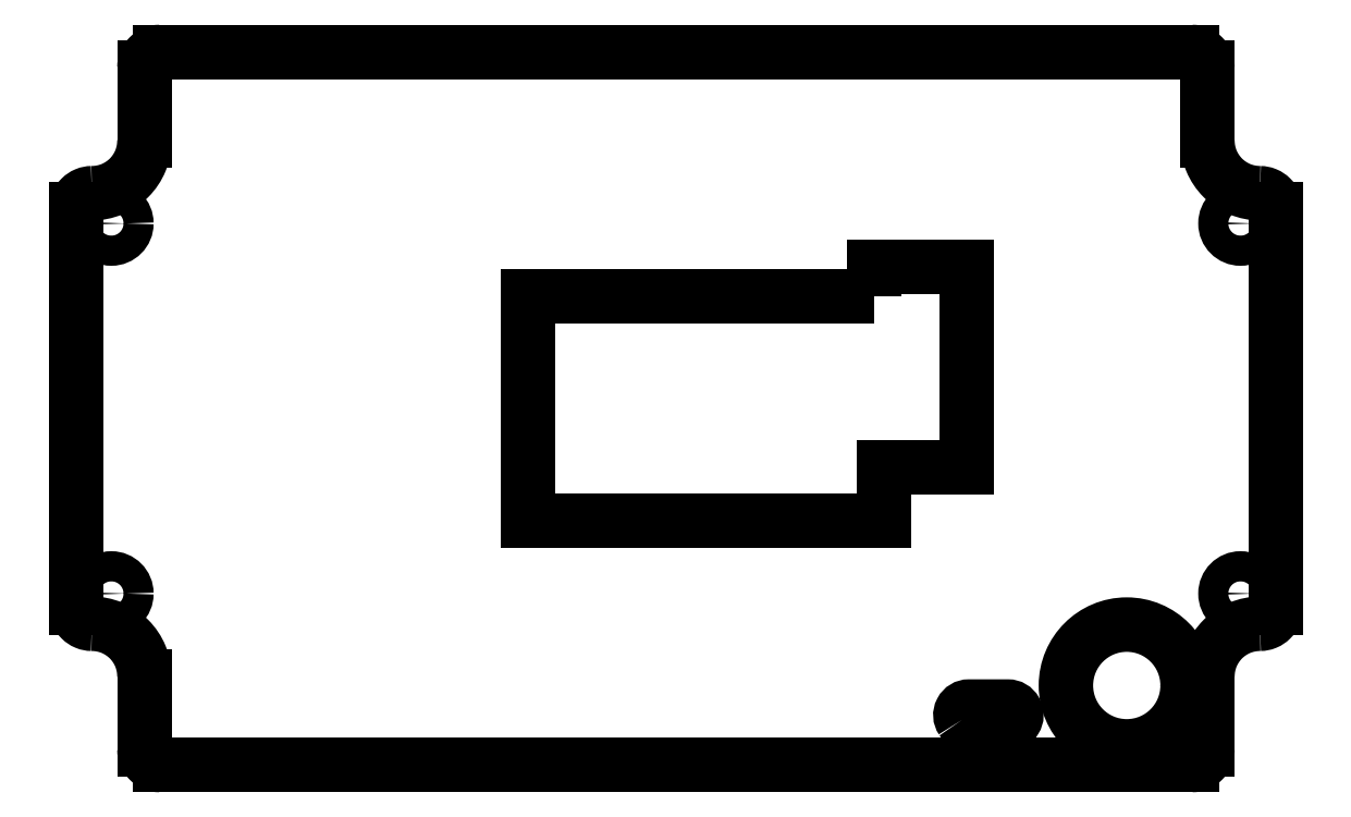
<metadata>
{"format":"dxf","ext":"dxf","renderer":"ezdxf+matplotlib","layout":"modelspace","background":"white","min_lineweight":24,"dpi":150}
</metadata>
<code>
0
SECTION
2
ENTITIES
0
LWPOLYLINE
8
0
90
8
70
1
43
0
10
40.8
20
23
10
-30.4
20
23
10
-30.4
20
-23
10
42.8
20
-23
10
42.8
20
-12
10
59.8
20
-12
10
59.8
20
29
10
40.8
20
29
0
LWPOLYLINE
8
0
90
6
70
1
43
0
10
58.76
20
-63.94
10
62.91
20
-69.94
42
0.5353
10
65.82
20
-69.89
10
69.67
20
-63.89
42
0.593
10
68.2
20
-61.2
10
60.2
20
-61.2
42
0.605
0
CIRCLE
8
0
10
92.62
20
-56.87
30
0
40
12.5
210
0
220
-0
230
1
0
CIRCLE
8
0
10
116
20
38
30
0
40
3.1
210
0
220
0
230
1
0
CIRCLE
8
0
10
-116
20
38
30
0
40
3.1
210
0
220
0
230
1
0
CIRCLE
8
0
10
-116
20
-38
30
0
40
3.1
210
0
220
0
230
1
0
CIRCLE
8
0
10
116
20
-38
30
0
40
3.1
210
0
220
0
230
1
0
LINE
8
0
10
-109.2
20
70
30
0
11
-109.2
21
55
31
0
0
SPLINE
8
0
70
0
71
3
72
17
73
13
74
0
42
1e-09
43
1e-10
44
1e-10
40
-3.927
40
-3.927
40
-3.927
40
-3.927
40
-3.534
40
-3.534
40
-3.534
40
-3.142
40
-3.142
40
-3.142
40
-2.749
40
-2.749
40
-2.749
40
-2.356
40
-2.356
40
-2.356
40
-2.356
10
-109.2
20
55
30
0
10
-109.2
20
53.58
30
0
10
-109.5
20
52.17
30
0
10
-110
20
50.87
30
0
10
-110.6
20
49.56
30
0
10
-111.4
20
48.36
30
0
10
-112.4
20
47.36
30
0
10
-113.4
20
46.36
30
0
10
-114.6
20
45.56
30
0
10
-115.9
20
45.02
30
0
10
-117.2
20
44.48
30
0
10
-118.6
20
44.2
30
0
10
-120
20
44.2
30
0
0
LINE
8
0
10
-120
20
44.2
30
0
11
-120
21
44.2
31
0
0
SPLINE
8
0
70
0
71
3
72
17
73
13
74
0
42
1e-09
43
1e-10
44
1e-10
40
-3.927
40
-3.927
40
-3.927
40
-3.927
40
-3.534
40
-3.534
40
-3.534
40
-3.142
40
-3.142
40
-3.142
40
-2.749
40
-2.749
40
-2.749
40
-2.356
40
-2.356
40
-2.356
40
-2.356
10
-120
20
44.2
30
0
10
-120.4
20
44.2
30
0
10
-120.8
20
44.11
30
0
10
-121.2
20
43.96
30
0
10
-121.6
20
43.8
30
0
10
-122
20
43.56
30
0
10
-122.3
20
43.26
30
0
10
-122.6
20
42.97
30
0
10
-122.8
20
42.61
30
0
10
-123
20
42.22
30
0
10
-123.1
20
41.84
30
0
10
-123.2
20
41.42
30
0
10
-123.2
20
41
30
0
0
LINE
8
0
10
-123.2
20
41
30
0
11
-123.2
21
-41
31
0
0
SPLINE
8
0
70
0
71
3
72
17
73
13
74
0
42
1e-09
43
1e-10
44
1e-10
40
-3.927
40
-3.927
40
-3.927
40
-3.927
40
-3.534
40
-3.534
40
-3.534
40
-3.142
40
-3.142
40
-3.142
40
-2.749
40
-2.749
40
-2.749
40
-2.356
40
-2.356
40
-2.356
40
-2.356
10
-123.2
20
-41
30
0
10
-123.2
20
-41.42
30
0
10
-123.1
20
-41.84
30
0
10
-123
20
-42.22
30
0
10
-122.8
20
-42.61
30
0
10
-122.6
20
-42.97
30
0
10
-122.3
20
-43.26
30
0
10
-122
20
-43.56
30
0
10
-121.6
20
-43.8
30
0
10
-121.2
20
-43.96
30
0
10
-120.8
20
-44.11
30
0
10
-120.4
20
-44.2
30
0
10
-120
20
-44.2
30
0
0
LINE
8
0
10
-120
20
-44.2
30
0
11
-120
21
-44.2
31
0
0
SPLINE
8
0
70
0
71
3
72
17
73
13
74
0
42
1e-09
43
1e-10
44
1e-10
40
-3.927
40
-3.927
40
-3.927
40
-3.927
40
-3.534
40
-3.534
40
-3.534
40
-3.142
40
-3.142
40
-3.142
40
-2.749
40
-2.749
40
-2.749
40
-2.356
40
-2.356
40
-2.356
40
-2.356
10
-120
20
-44.2
30
0
10
-118.6
20
-44.2
30
0
10
-117.2
20
-44.48
30
0
10
-115.9
20
-45.02
30
0
10
-114.6
20
-45.56
30
0
10
-113.4
20
-46.36
30
0
10
-112.4
20
-47.36
30
0
10
-111.4
20
-48.36
30
0
10
-110.6
20
-49.56
30
0
10
-110
20
-50.87
30
0
10
-109.5
20
-52.17
30
0
10
-109.2
20
-53.58
30
0
10
-109.2
20
-55
30
0
0
LINE
8
0
10
-109.2
20
-55
30
0
11
-109.2
21
-70
31
0
0
SPLINE
8
0
70
0
71
3
72
17
73
13
74
0
42
1e-09
43
1e-10
44
1e-10
40
-3.927
40
-3.927
40
-3.927
40
-3.927
40
-3.534
40
-3.534
40
-3.534
40
-3.142
40
-3.142
40
-3.142
40
-2.749
40
-2.749
40
-2.749
40
-2.356
40
-2.356
40
-2.356
40
-2.356
10
-109.2
20
-70
30
0
10
-109.2
20
-70.42
30
0
10
-109.1
20
-70.84
30
0
10
-109
20
-71.22
30
0
10
-108.8
20
-71.61
30
0
10
-108.6
20
-71.97
30
0
10
-108.3
20
-72.26
30
0
10
-108
20
-72.56
30
0
10
-107.6
20
-72.8
30
0
10
-107.2
20
-72.96
30
0
10
-106.8
20
-73.11
30
0
10
-106.4
20
-73.2
30
0
10
-106
20
-73.2
30
0
0
LINE
8
0
10
-106
20
-73.2
30
0
11
106
21
-73.2
31
0
0
SPLINE
8
0
70
0
71
3
72
17
73
13
74
0
42
1e-09
43
1e-10
44
1e-10
40
-3.927
40
-3.927
40
-3.927
40
-3.927
40
-3.534
40
-3.534
40
-3.534
40
-3.142
40
-3.142
40
-3.142
40
-2.749
40
-2.749
40
-2.749
40
-2.356
40
-2.356
40
-2.356
40
-2.356
10
106
20
-73.2
30
0
10
106.4
20
-73.2
30
0
10
106.8
20
-73.11
30
0
10
107.2
20
-72.96
30
0
10
107.6
20
-72.8
30
0
10
108
20
-72.56
30
0
10
108.3
20
-72.26
30
0
10
108.6
20
-71.97
30
0
10
108.8
20
-71.61
30
0
10
109
20
-71.22
30
0
10
109.1
20
-70.84
30
0
10
109.2
20
-70.42
30
0
10
109.2
20
-70
30
0
0
LINE
8
0
10
109.2
20
-70
30
0
11
109.2
21
-55
31
0
0
SPLINE
8
0
70
0
71
3
72
17
73
13
74
0
42
1e-09
43
1e-10
44
1e-10
40
-3.927
40
-3.927
40
-3.927
40
-3.927
40
-3.534
40
-3.534
40
-3.534
40
-3.142
40
-3.142
40
-3.142
40
-2.749
40
-2.749
40
-2.749
40
-2.356
40
-2.356
40
-2.356
40
-2.356
10
109.2
20
-55
30
0
10
109.2
20
-53.58
30
0
10
109.5
20
-52.17
30
0
10
110
20
-50.87
30
0
10
110.6
20
-49.56
30
0
10
111.4
20
-48.36
30
0
10
112.4
20
-47.36
30
0
10
113.4
20
-46.36
30
0
10
114.6
20
-45.56
30
0
10
115.9
20
-45.02
30
0
10
117.2
20
-44.48
30
0
10
118.6
20
-44.2
30
0
10
120
20
-44.2
30
0
0
LINE
8
0
10
120
20
-44.2
30
0
11
120
21
-44.2
31
0
0
SPLINE
8
0
70
0
71
3
72
17
73
13
74
0
42
1e-09
43
1e-10
44
1e-10
40
-3.927
40
-3.927
40
-3.927
40
-3.927
40
-3.534
40
-3.534
40
-3.534
40
-3.142
40
-3.142
40
-3.142
40
-2.749
40
-2.749
40
-2.749
40
-2.356
40
-2.356
40
-2.356
40
-2.356
10
120
20
-44.2
30
0
10
120.4
20
-44.2
30
0
10
120.8
20
-44.11
30
0
10
121.2
20
-43.96
30
0
10
121.6
20
-43.8
30
0
10
122
20
-43.56
30
0
10
122.3
20
-43.26
30
0
10
122.6
20
-42.97
30
0
10
122.8
20
-42.61
30
0
10
123
20
-42.22
30
0
10
123.1
20
-41.84
30
0
10
123.2
20
-41.42
30
0
10
123.2
20
-41
30
0
0
LINE
8
0
10
123.2
20
-41
30
0
11
123.2
21
41
31
0
0
SPLINE
8
0
70
0
71
3
72
17
73
13
74
0
42
1e-09
43
1e-10
44
1e-10
40
-3.927
40
-3.927
40
-3.927
40
-3.927
40
-3.534
40
-3.534
40
-3.534
40
-3.142
40
-3.142
40
-3.142
40
-2.749
40
-2.749
40
-2.749
40
-2.356
40
-2.356
40
-2.356
40
-2.356
10
123.2
20
41
30
0
10
123.2
20
41.42
30
0
10
123.1
20
41.84
30
0
10
123
20
42.22
30
0
10
122.8
20
42.61
30
0
10
122.6
20
42.97
30
0
10
122.3
20
43.26
30
0
10
122
20
43.56
30
0
10
121.6
20
43.8
30
0
10
121.2
20
43.96
30
0
10
120.8
20
44.11
30
0
10
120.4
20
44.2
30
0
10
120
20
44.2
30
0
0
LINE
8
0
10
120
20
44.2
30
0
11
120
21
44.2
31
0
0
SPLINE
8
0
70
0
71
3
72
17
73
13
74
0
42
1e-09
43
1e-10
44
1e-10
40
-3.927
40
-3.927
40
-3.927
40
-3.927
40
-3.534
40
-3.534
40
-3.534
40
-3.142
40
-3.142
40
-3.142
40
-2.749
40
-2.749
40
-2.749
40
-2.356
40
-2.356
40
-2.356
40
-2.356
10
120
20
44.2
30
0
10
118.6
20
44.2
30
0
10
117.2
20
44.48
30
0
10
115.9
20
45.02
30
0
10
114.6
20
45.56
30
0
10
113.4
20
46.36
30
0
10
112.4
20
47.36
30
0
10
111.4
20
48.36
30
0
10
110.6
20
49.56
30
0
10
110
20
50.87
30
0
10
109.5
20
52.17
30
0
10
109.2
20
53.58
30
0
10
109.2
20
55
30
0
0
LINE
8
0
10
109.2
20
55
30
0
11
109.2
21
70
31
0
0
SPLINE
8
0
70
0
71
3
72
17
73
13
74
0
42
1e-09
43
1e-10
44
1e-10
40
-3.927
40
-3.927
40
-3.927
40
-3.927
40
-3.534
40
-3.534
40
-3.534
40
-3.142
40
-3.142
40
-3.142
40
-2.749
40
-2.749
40
-2.749
40
-2.356
40
-2.356
40
-2.356
40
-2.356
10
109.2
20
70
30
0
10
109.2
20
70.42
30
0
10
109.1
20
70.84
30
0
10
109
20
71.22
30
0
10
108.8
20
71.61
30
0
10
108.6
20
71.97
30
0
10
108.3
20
72.26
30
0
10
108
20
72.56
30
0
10
107.6
20
72.8
30
0
10
107.2
20
72.96
30
0
10
106.8
20
73.11
30
0
10
106.4
20
73.2
30
0
10
106
20
73.2
30
0
0
LINE
8
0
10
106
20
73.2
30
0
11
-106
21
73.2
31
0
0
SPLINE
8
0
70
0
71
3
72
17
73
13
74
0
42
1e-09
43
1e-10
44
1e-10
40
-3.927
40
-3.927
40
-3.927
40
-3.927
40
-3.534
40
-3.534
40
-3.534
40
-3.142
40
-3.142
40
-3.142
40
-2.749
40
-2.749
40
-2.749
40
-2.356
40
-2.356
40
-2.356
40
-2.356
10
-106
20
73.2
30
0
10
-106.4
20
73.2
30
0
10
-106.8
20
73.11
30
0
10
-107.2
20
72.96
30
0
10
-107.6
20
72.8
30
0
10
-108
20
72.56
30
0
10
-108.3
20
72.26
30
0
10
-108.6
20
71.97
30
0
10
-108.8
20
71.61
30
0
10
-109
20
71.22
30
0
10
-109.1
20
70.84
30
0
10
-109.2
20
70.42
30
0
10
-109.2
20
70
30
0
0
ENDSEC
0
EOF

</code>
